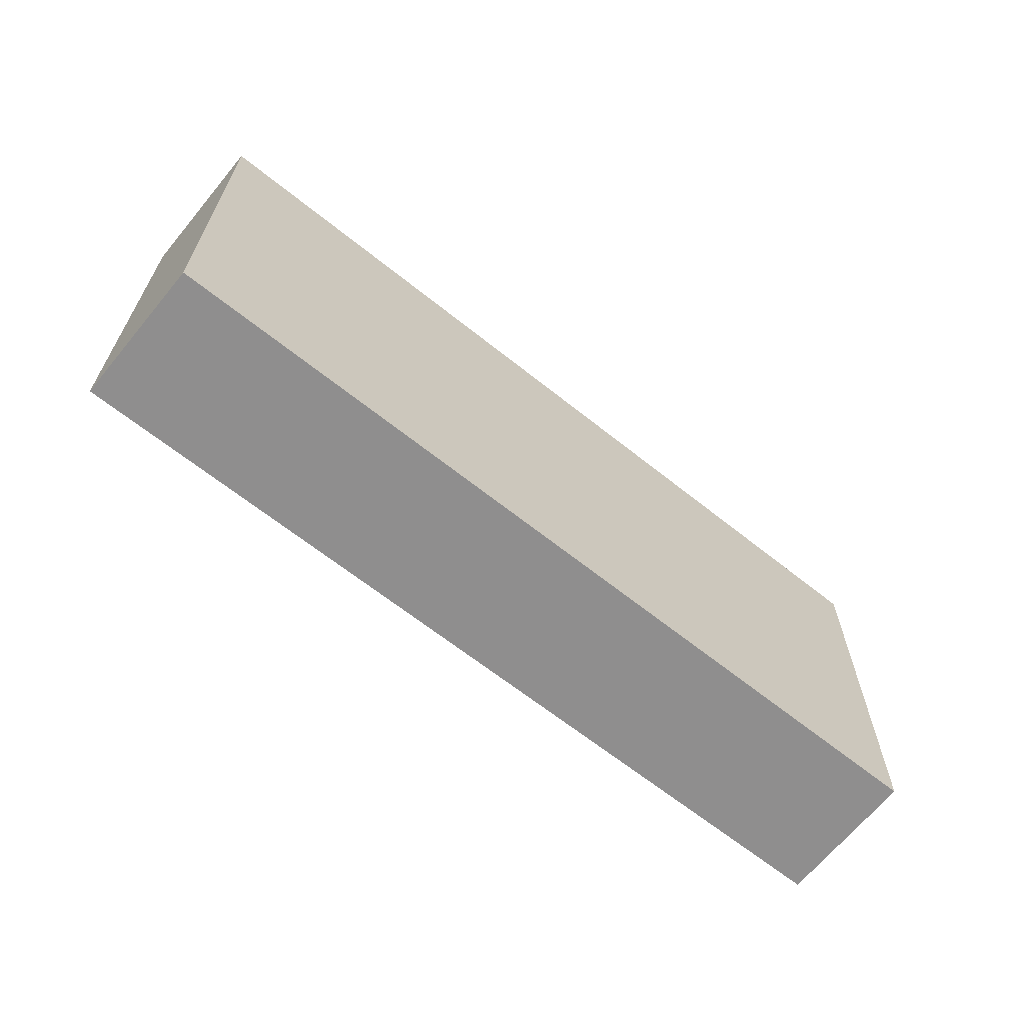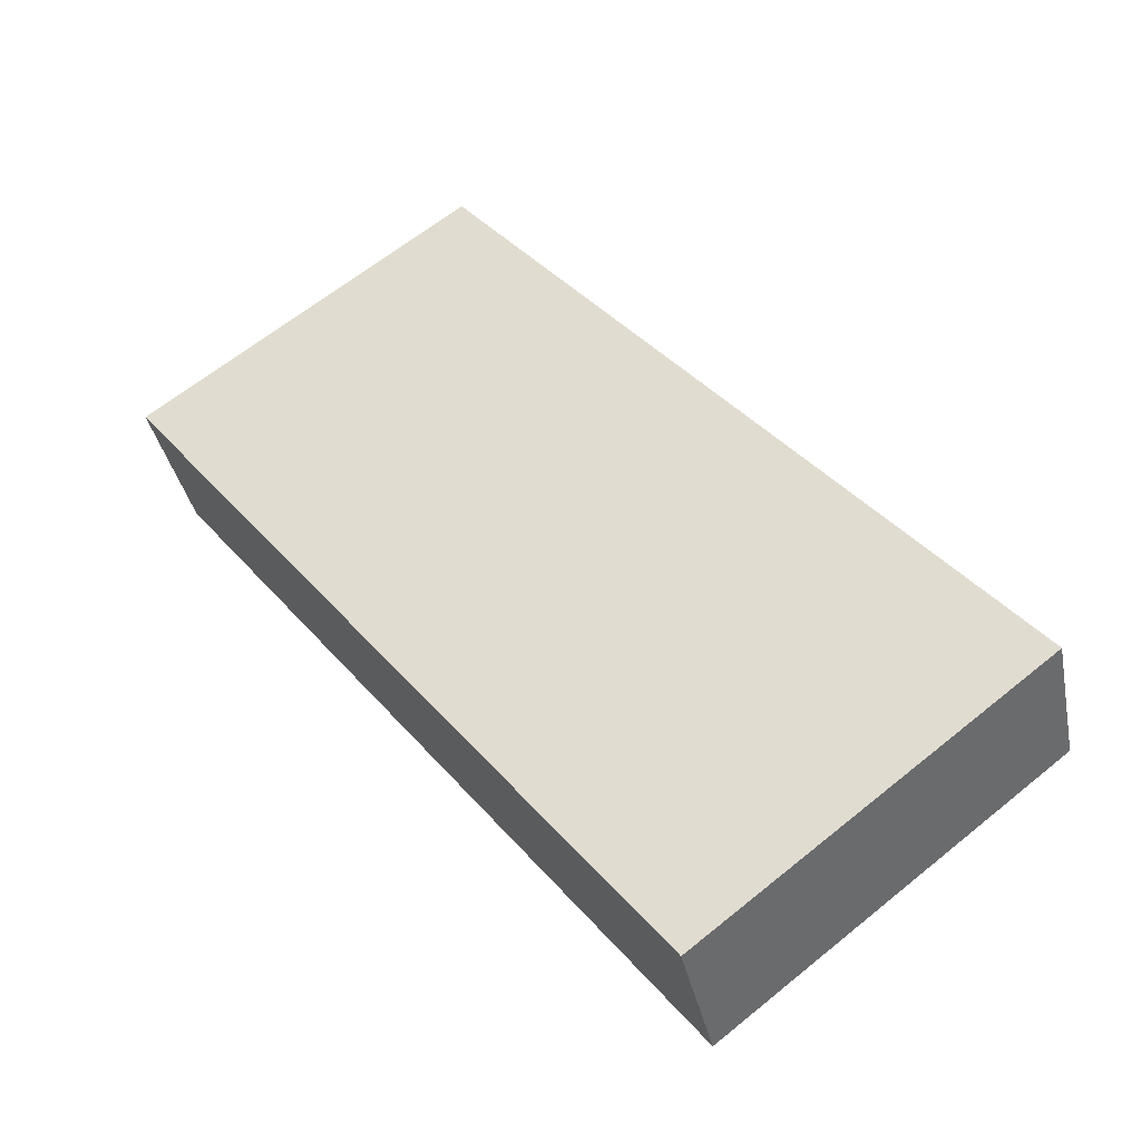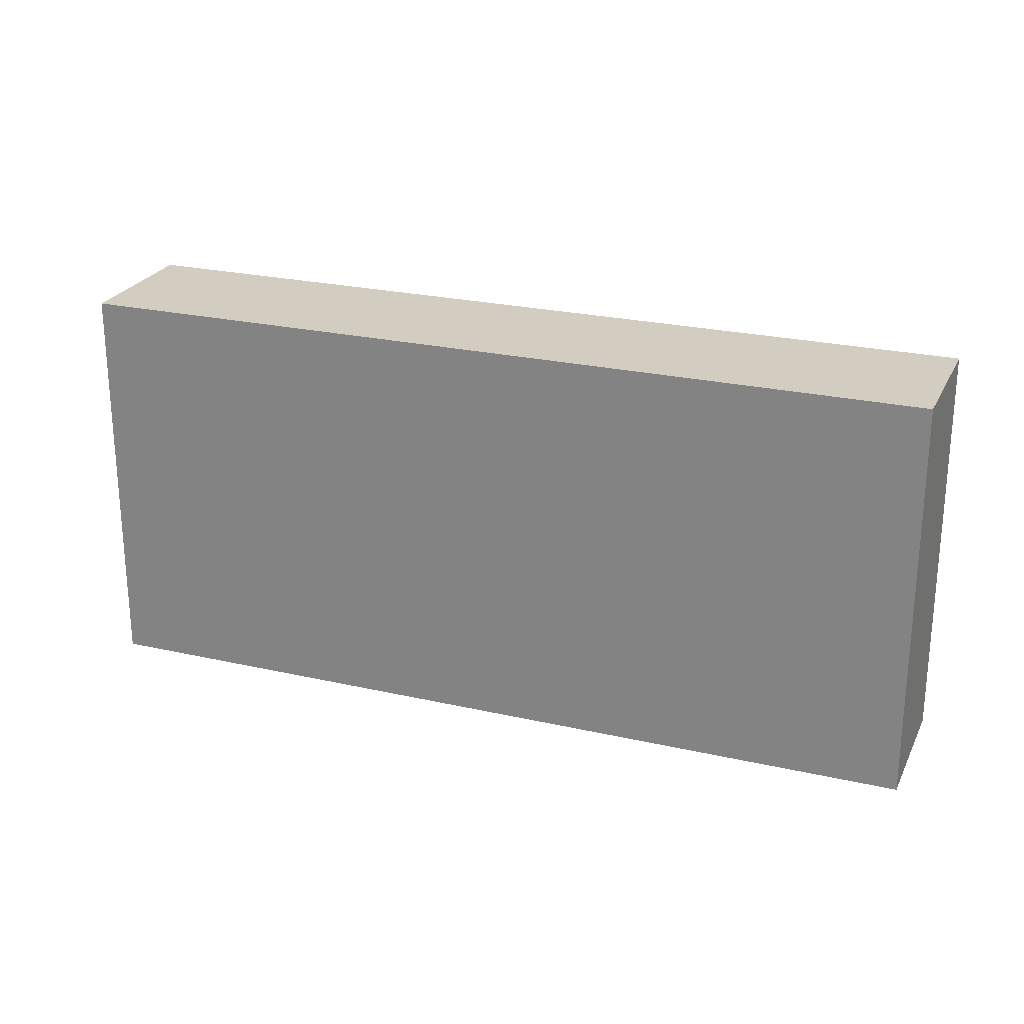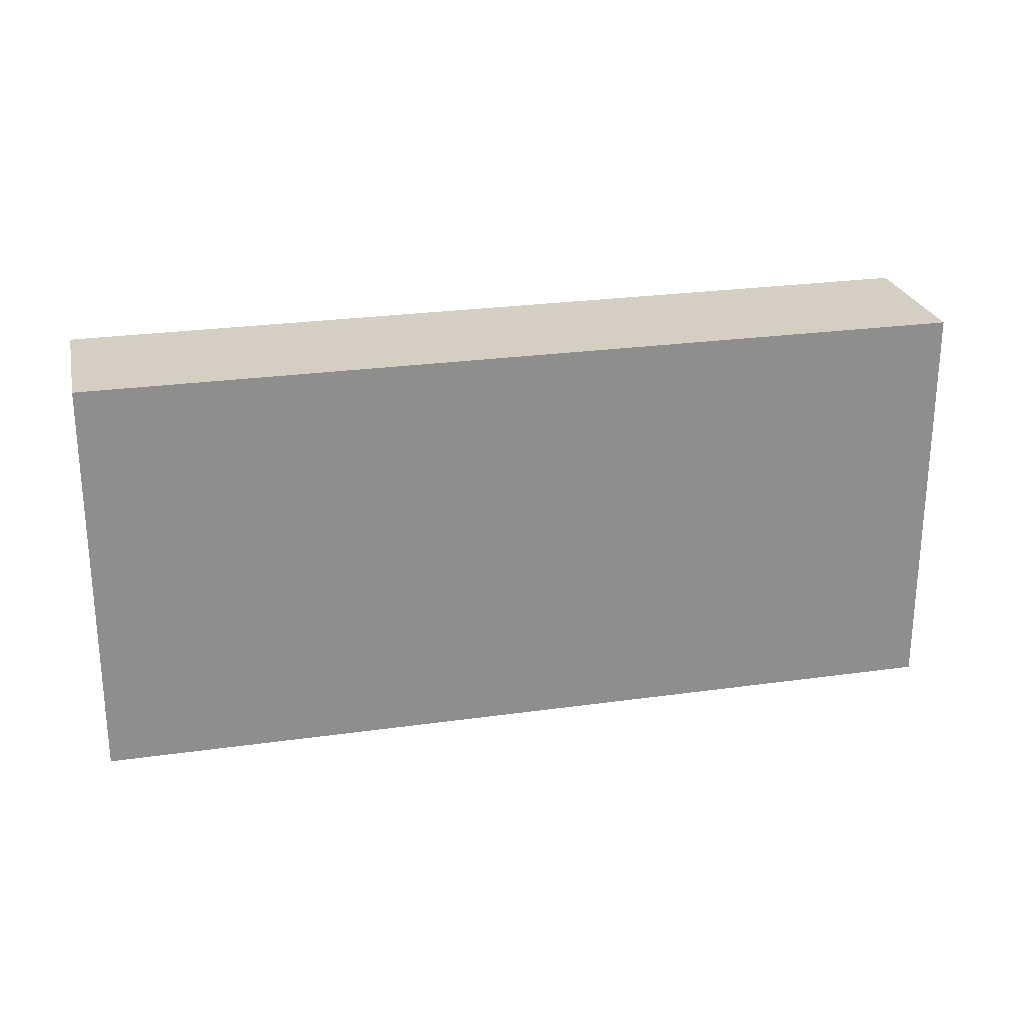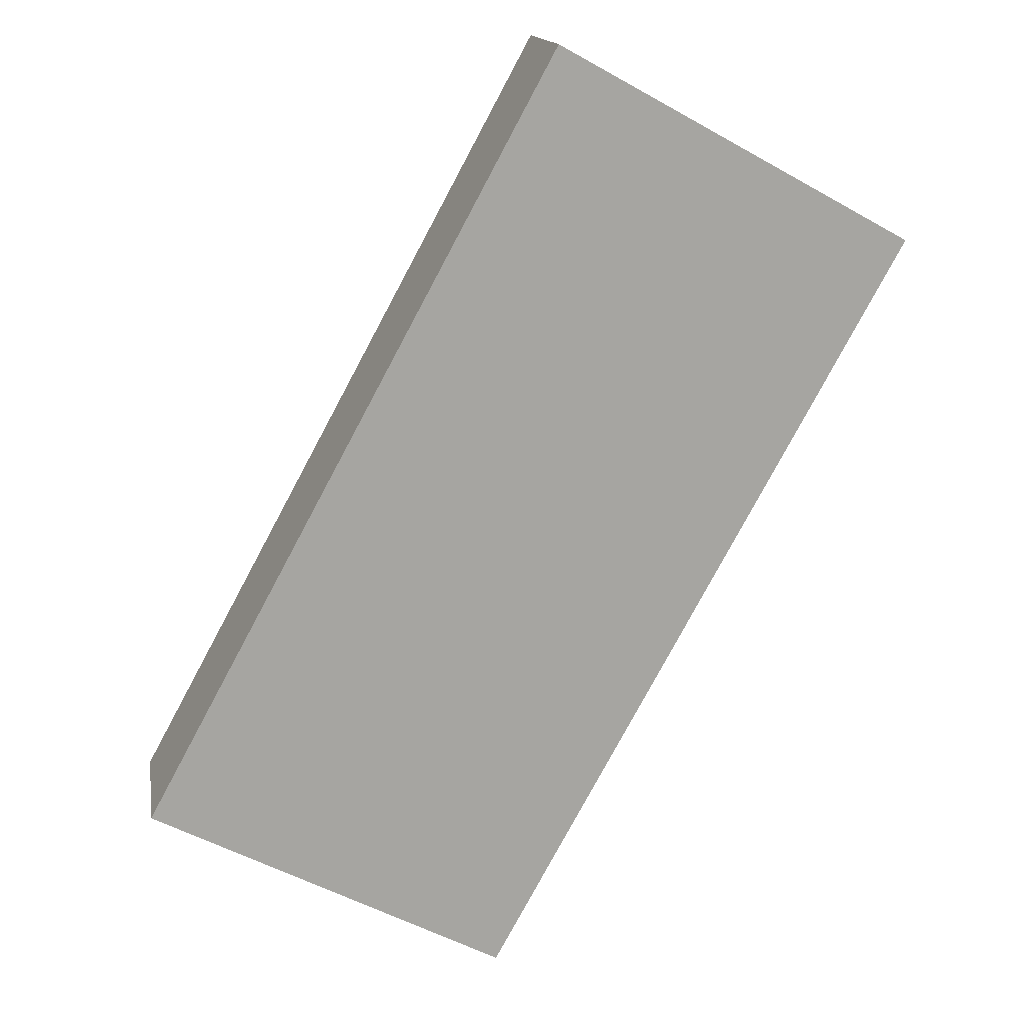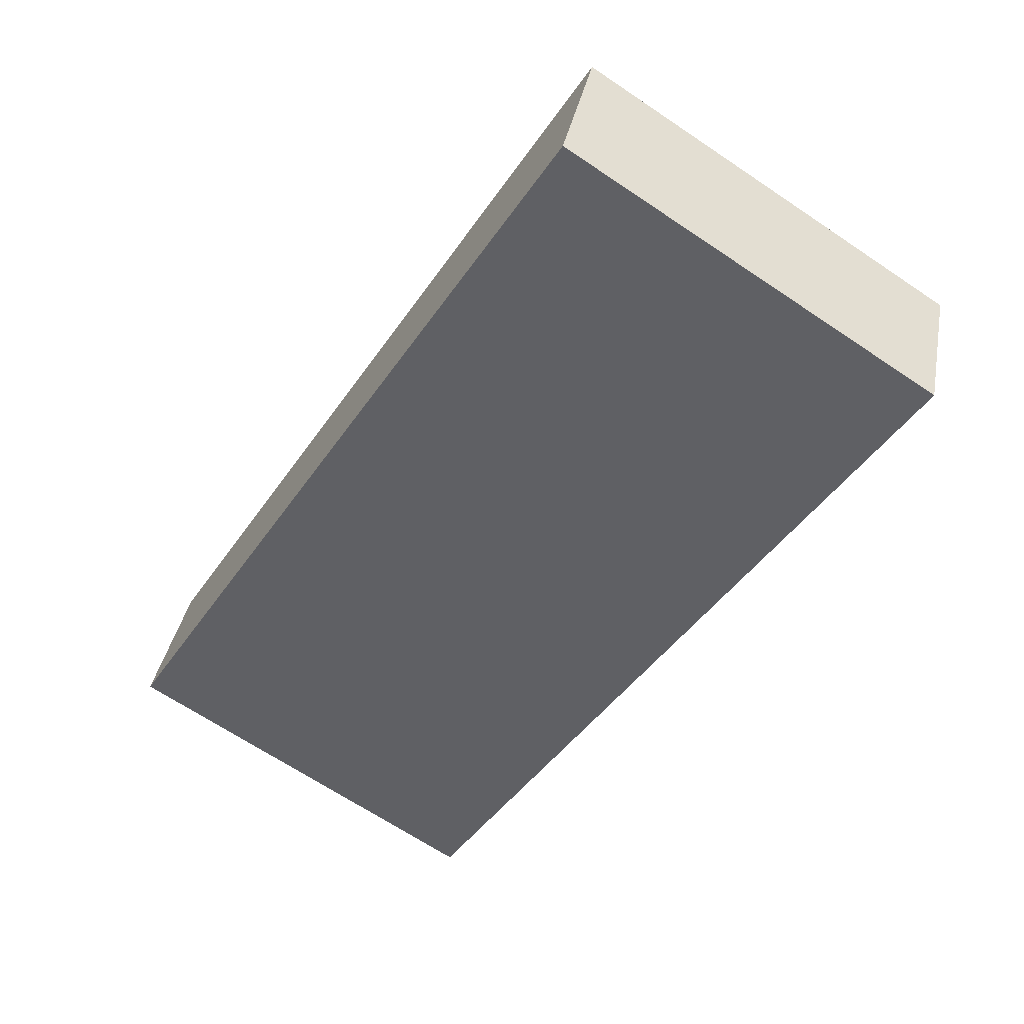
<metadata>
{"format":"obj","ext":"obj","renderer":"f3d","projection":"perspective","resolution":1024,"background":"white","views":[{"elev":-65.0,"azim":161.6,"up":"+Y"},{"elev":65.2,"azim":-129.0,"up":"+Z"},{"elev":24.3,"azim":-138.9,"up":"+Y"},{"elev":25.4,"azim":7.6,"up":"+Y"},{"elev":-55.5,"azim":-120.3,"up":"+Z"},{"elev":-67.7,"azim":56.2,"up":"+Z"}]}
</metadata>
<code>
v  0 1.94 1.188e-16
v  4.156 1.94 -0.8
v  3.902 1.94 -1.455
v  0.238 1.94 0.654
v  0 0 0
v  0.238 -4.005e-17 0.654
v  4.156 4.899e-17 -0.8
v  3.902 8.909e-17 -1.455
g defaultobject
f 1 2 3
f 2 1 4
f 5 4 1
f 4 5 6
f 6 2 4
f 2 6 7
f 7 3 2
f 3 7 8
f 8 1 3
f 1 8 5
f 5 7 6
f 7 5 8

</code>
